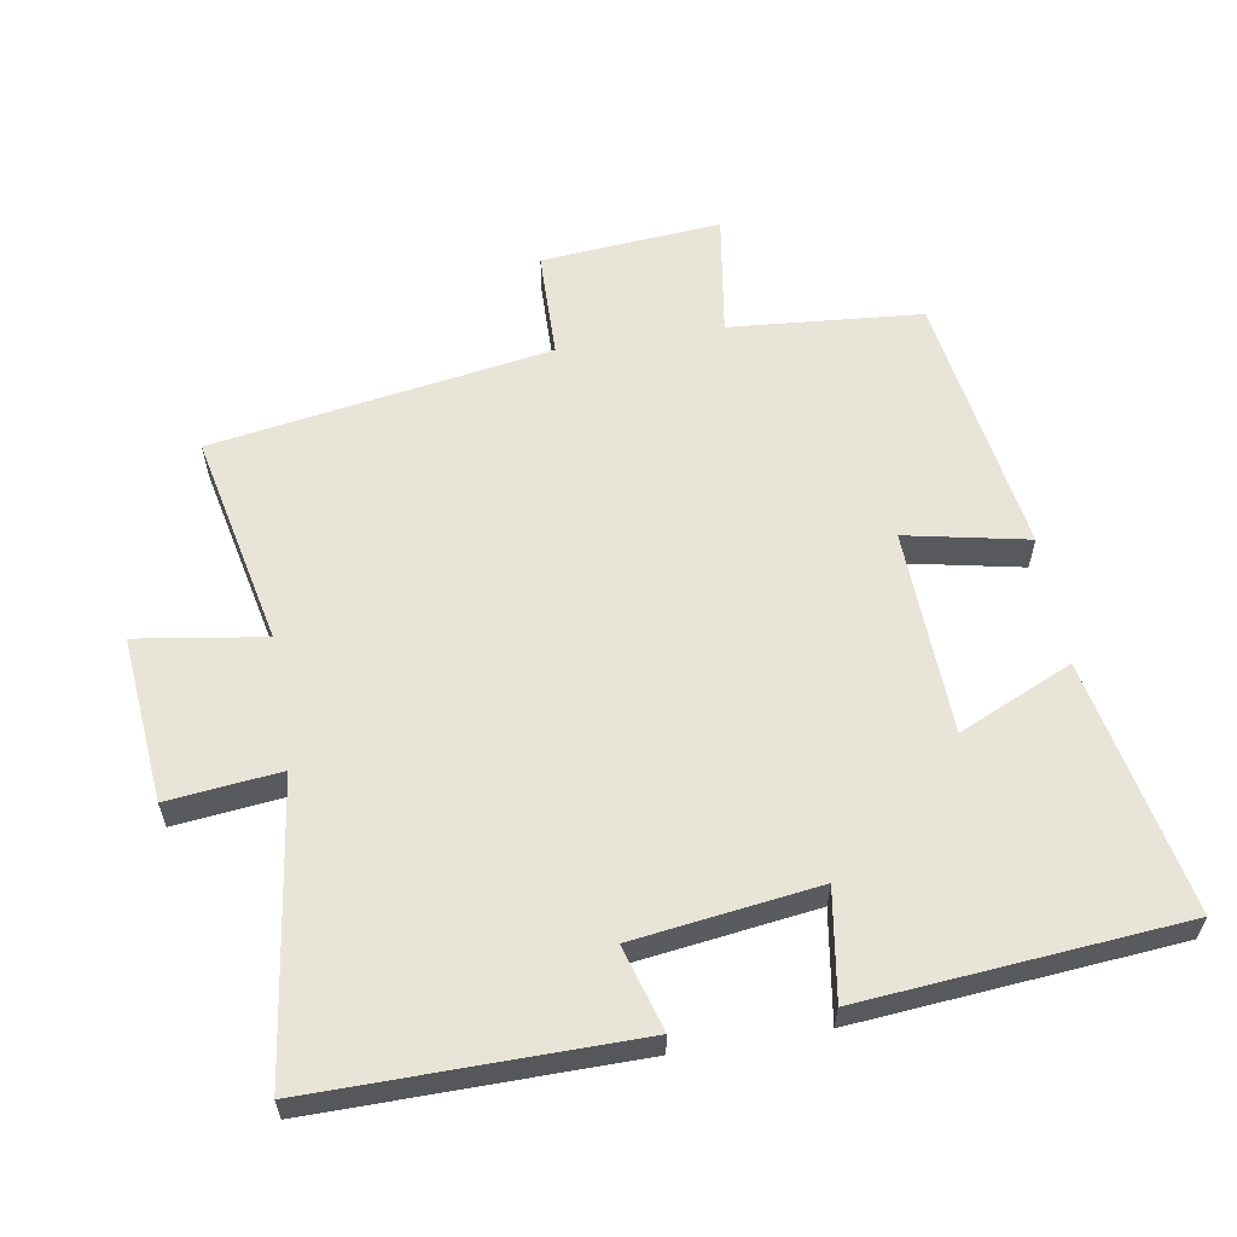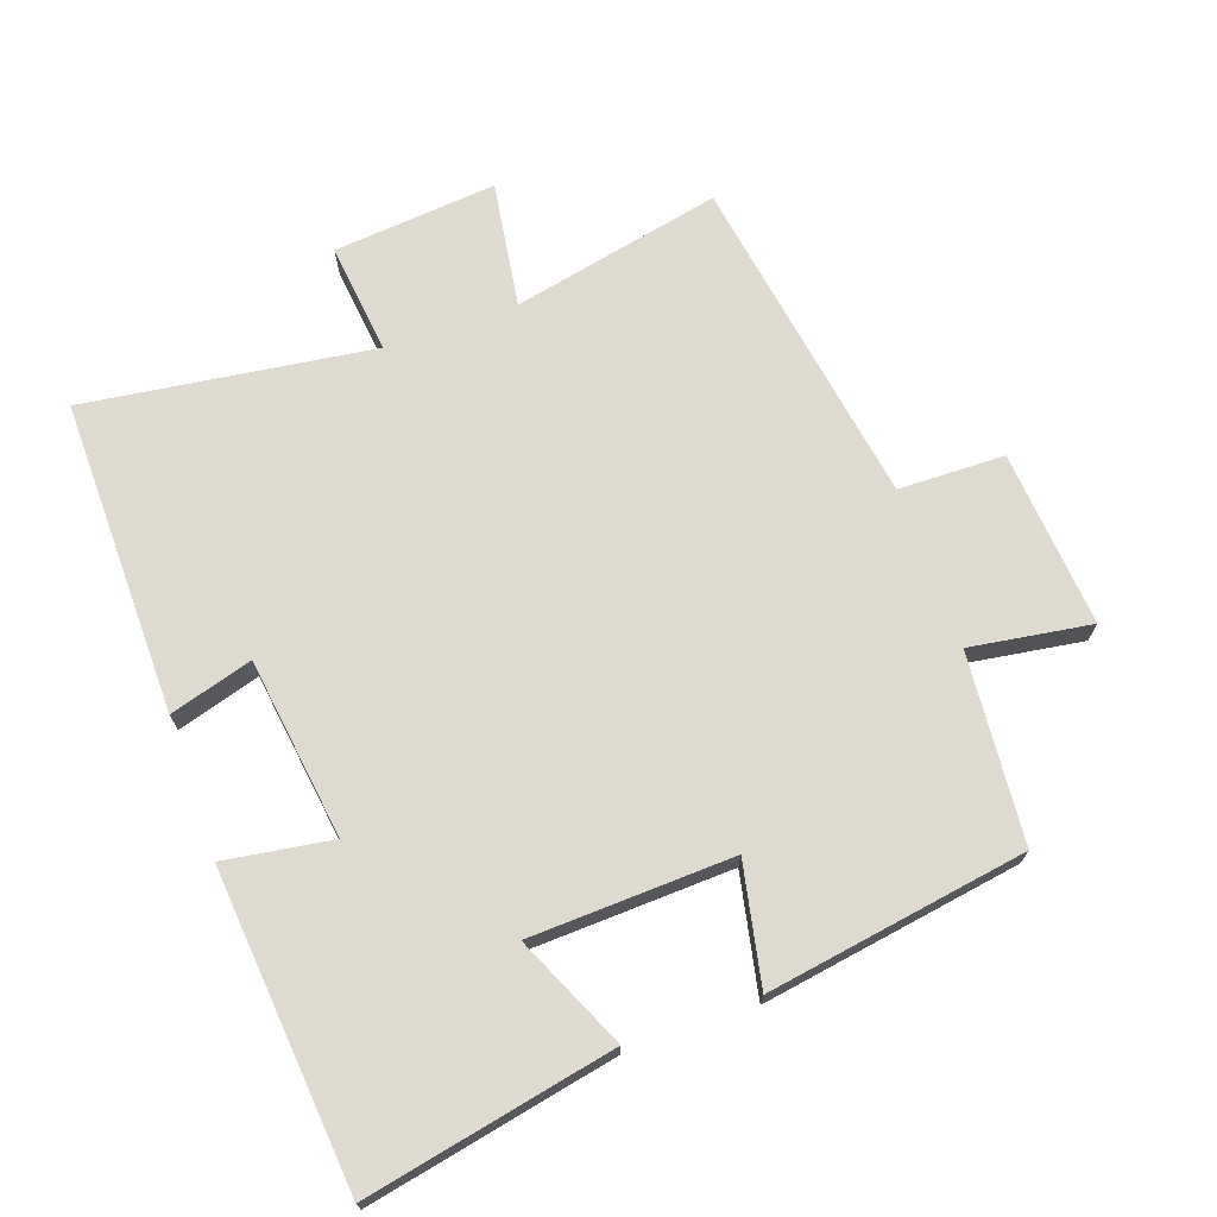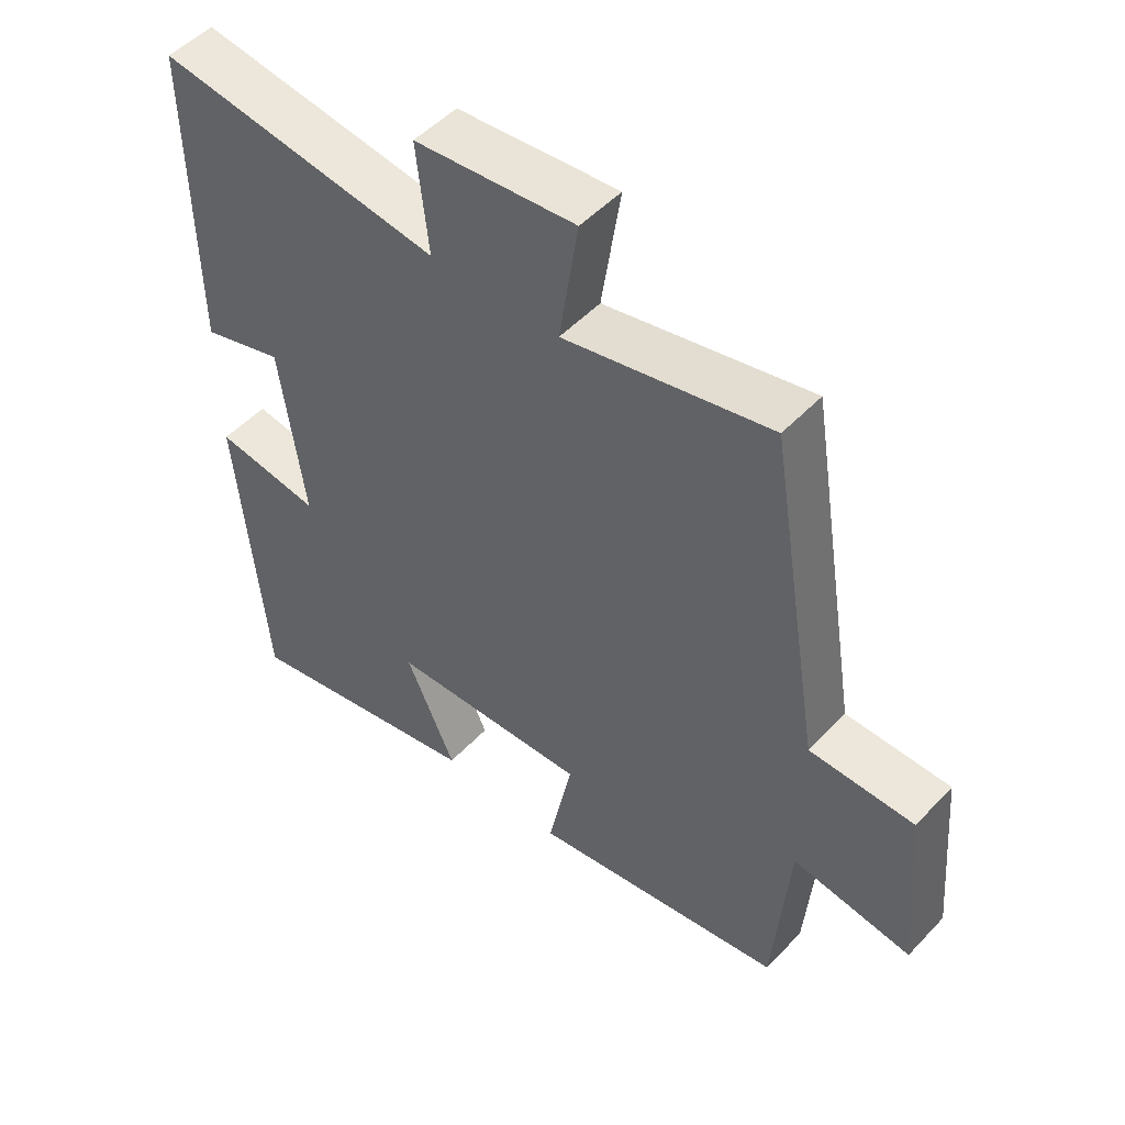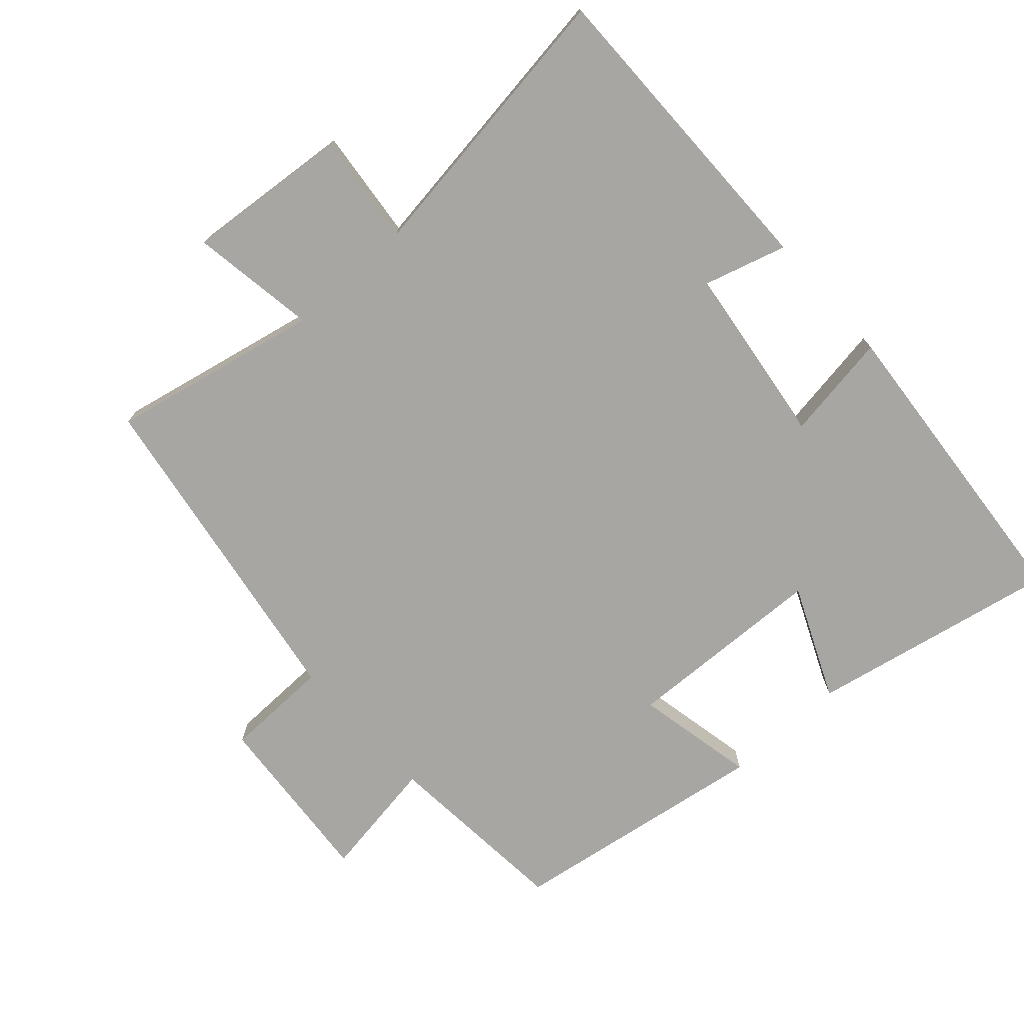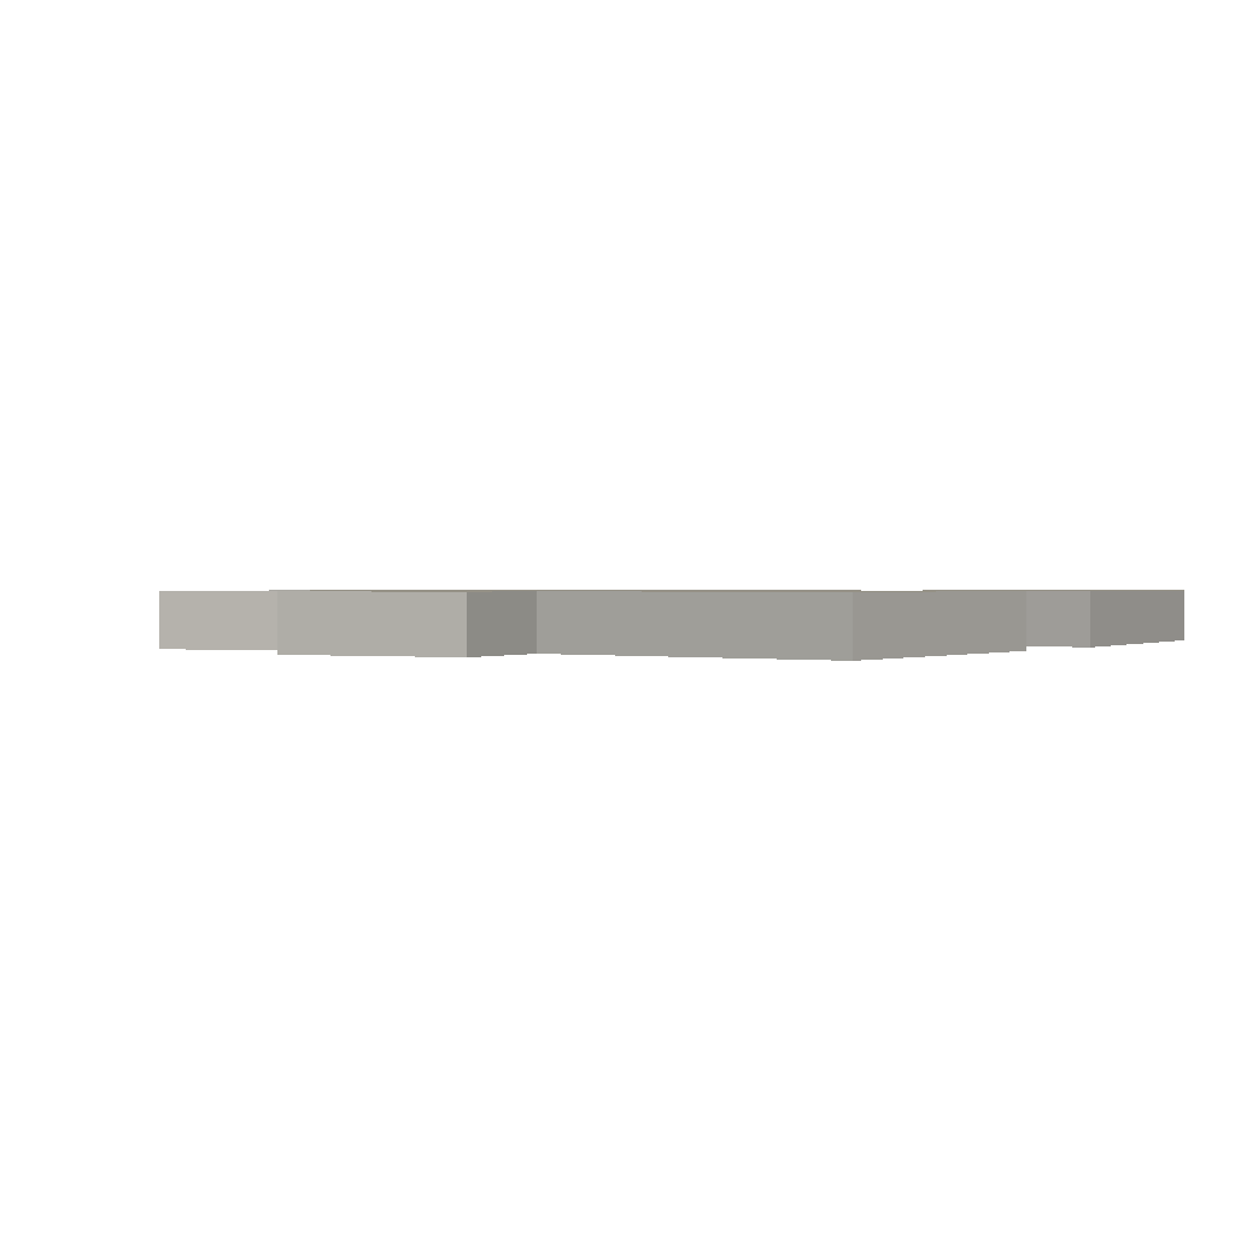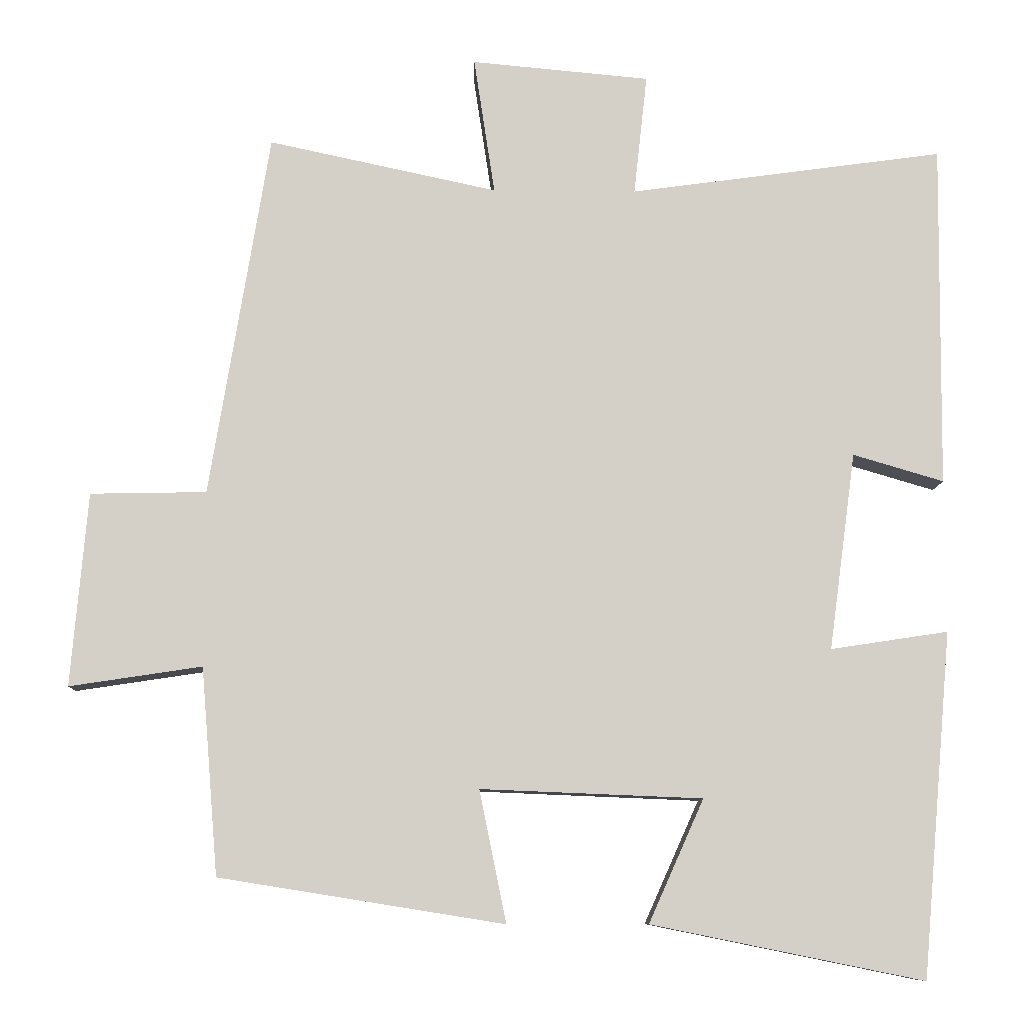
<metadata>
{"format":"obj","ext":"obj","renderer":"f3d","projection":"perspective","resolution":1024,"background":"white","views":[{"elev":59.9,"azim":80.6,"up":"+Y"},{"elev":70.6,"azim":160.6,"up":"+Y"},{"elev":50.5,"azim":-138.6,"up":"+Z"},{"elev":-74.2,"azim":42.2,"up":"+Y"},{"elev":0.7,"azim":31.7,"up":"+Y"},{"elev":-9.3,"azim":-1.7,"up":"+Z"}]}
</metadata>
<code>
v -0.42 0.07 0.566
v -0.112 0.07 0.5
v -0.14 0.07 0.685
v 0.1 0.07 0.663
v 0.082 0.07 0.5
v 0.505 0.07 0.558
v 0.5 0.07 0.095
v 0.378 0.07 0.131
v 0.342 0.07 -0.135
v 0.5 0.07 -0.111
v 0.459 0.07 -0.574
v 0.093 0.07 -0.5
v 0.167 0.07 -0.335
v -0.131 0.07 -0.323
v -0.095 0.07 -0.5
v -0.477 0.07 -0.439
v -0.5 0.07 -0.161
v -0.678 0.07 -0.188
v -0.656 0.07 0.072
v -0.5 0.07 0.075
v -0.42 0 0.566
v -0.112 0 0.5
v -0.14 0 0.685
v 0.1 0 0.663
v 0.082 0 0.5
v 0.505 0 0.558
v 0.5 0 0.095
v 0.378 0 0.131
v 0.342 0 -0.135
v 0.5 0 -0.111
v 0.459 0 -0.574
v 0.093 0 -0.5
v 0.167 0 -0.335
v -0.131 0 -0.323
v -0.095 0 -0.5
v -0.477 0 -0.439
v -0.5 0 -0.161
v -0.678 0 -0.188
v -0.656 0 0.072
v -0.5 0 0.075
f 17 18 19 20
f 17 20 1 2
f 14 15 16 17
f 13 14 17 2
f 10 11 12 13
f 9 10 13
f 8 9 13 2
f 5 6 7 8
f 5 8 2 3
f 3 4 5
f 40 39 38 37
f 22 21 40 37
f 37 36 35 34
f 22 37 34 33
f 33 32 31 30
f 33 30 29
f 22 33 29 28
f 28 27 26 25
f 23 22 28 25
f 25 24 23
f 1 21 22 2
f 2 22 23 3
f 3 23 24 4
f 4 24 25 5
f 5 25 26 6
f 6 26 27 7
f 7 27 28 8
f 8 28 29 9
f 9 29 30 10
f 10 30 31 11
f 11 31 32 12
f 12 32 33 13
f 13 33 34 14
f 14 34 35 15
f 15 35 36 16
f 16 36 37 17
f 17 37 38 18
f 18 38 39 19
f 19 39 40 20
f 20 40 21 1

</code>
